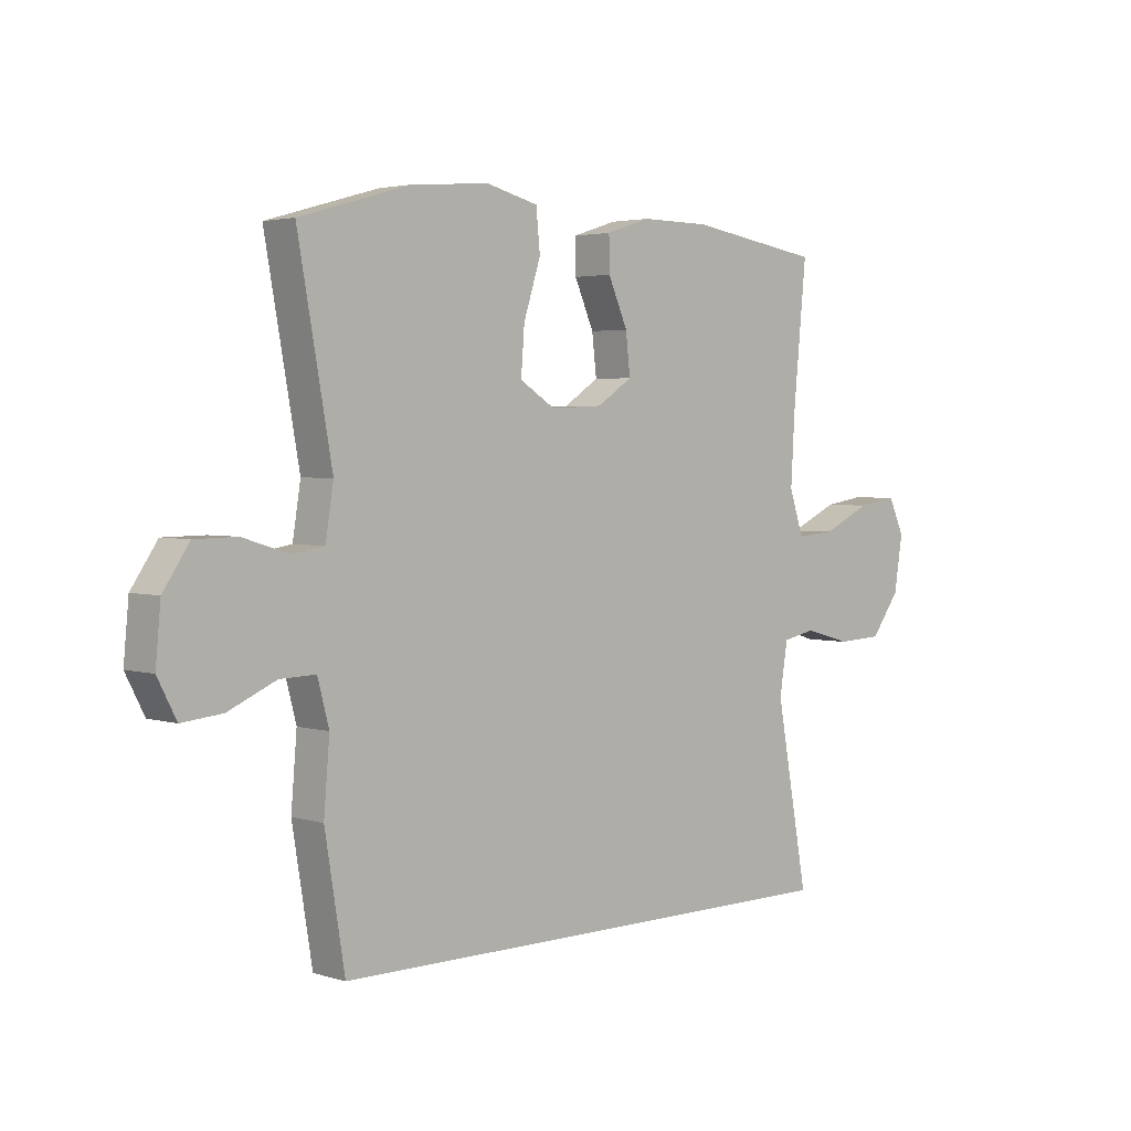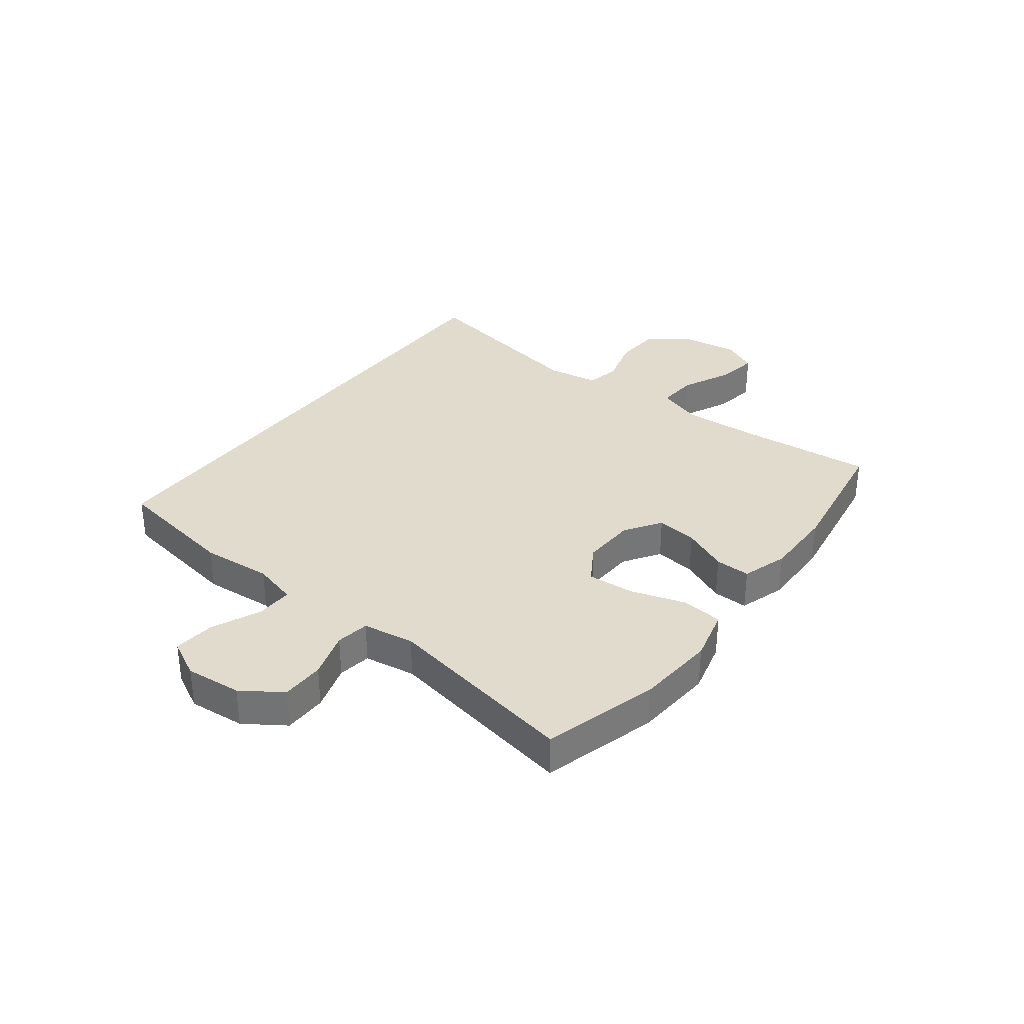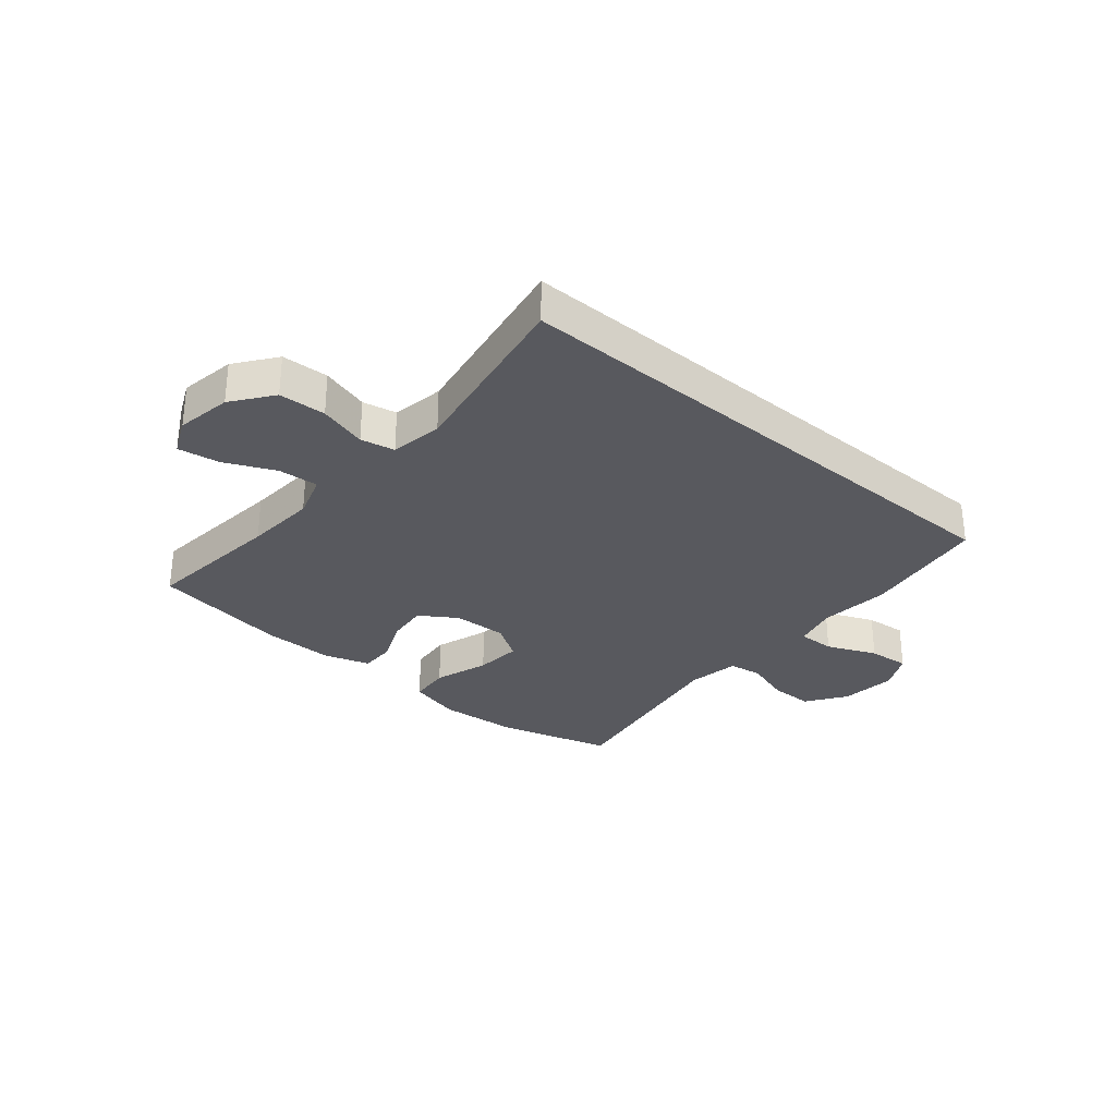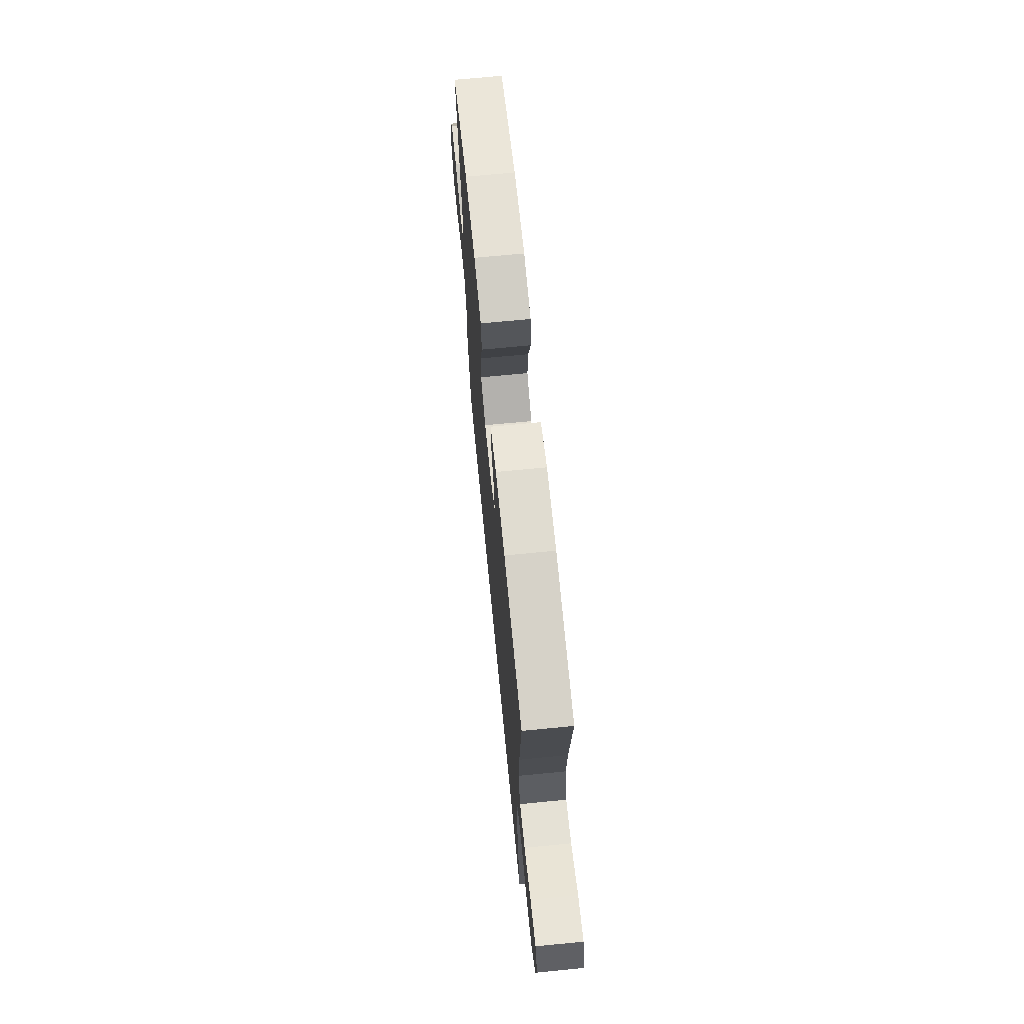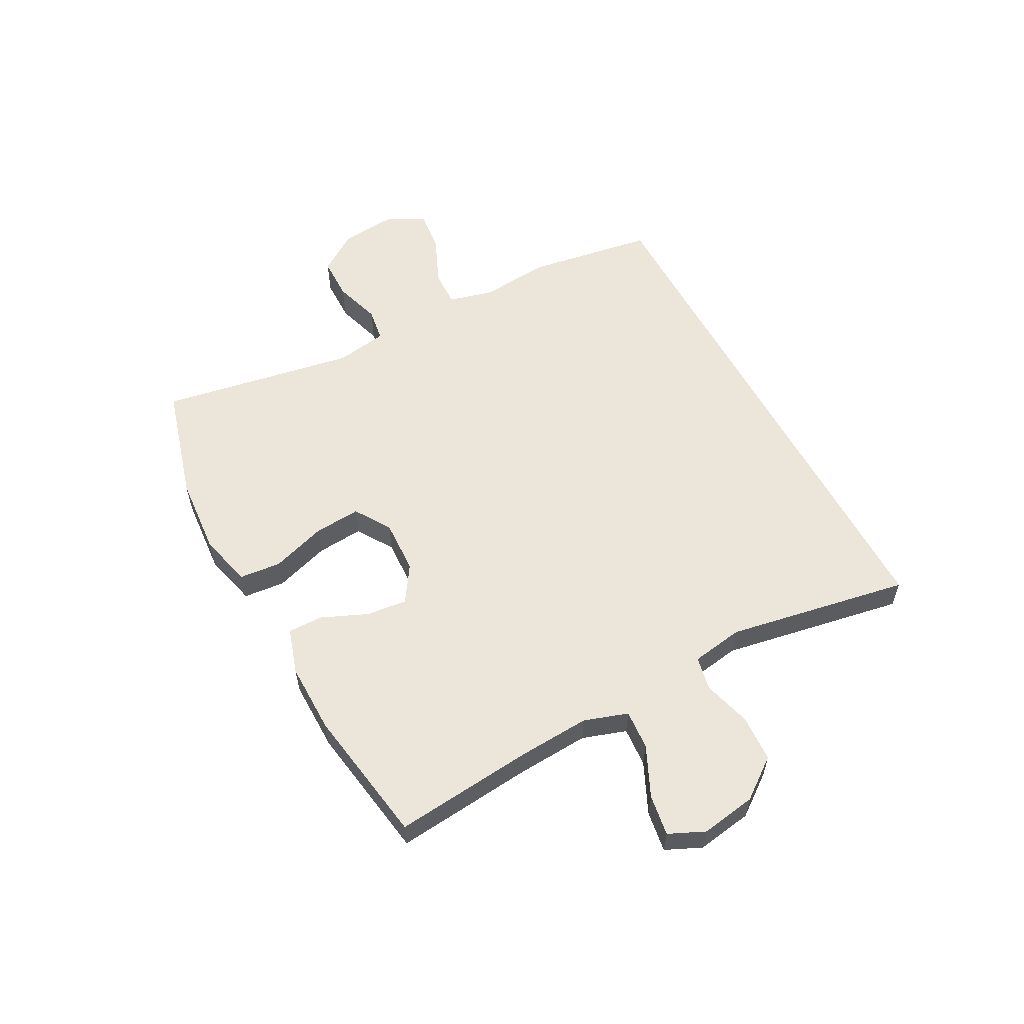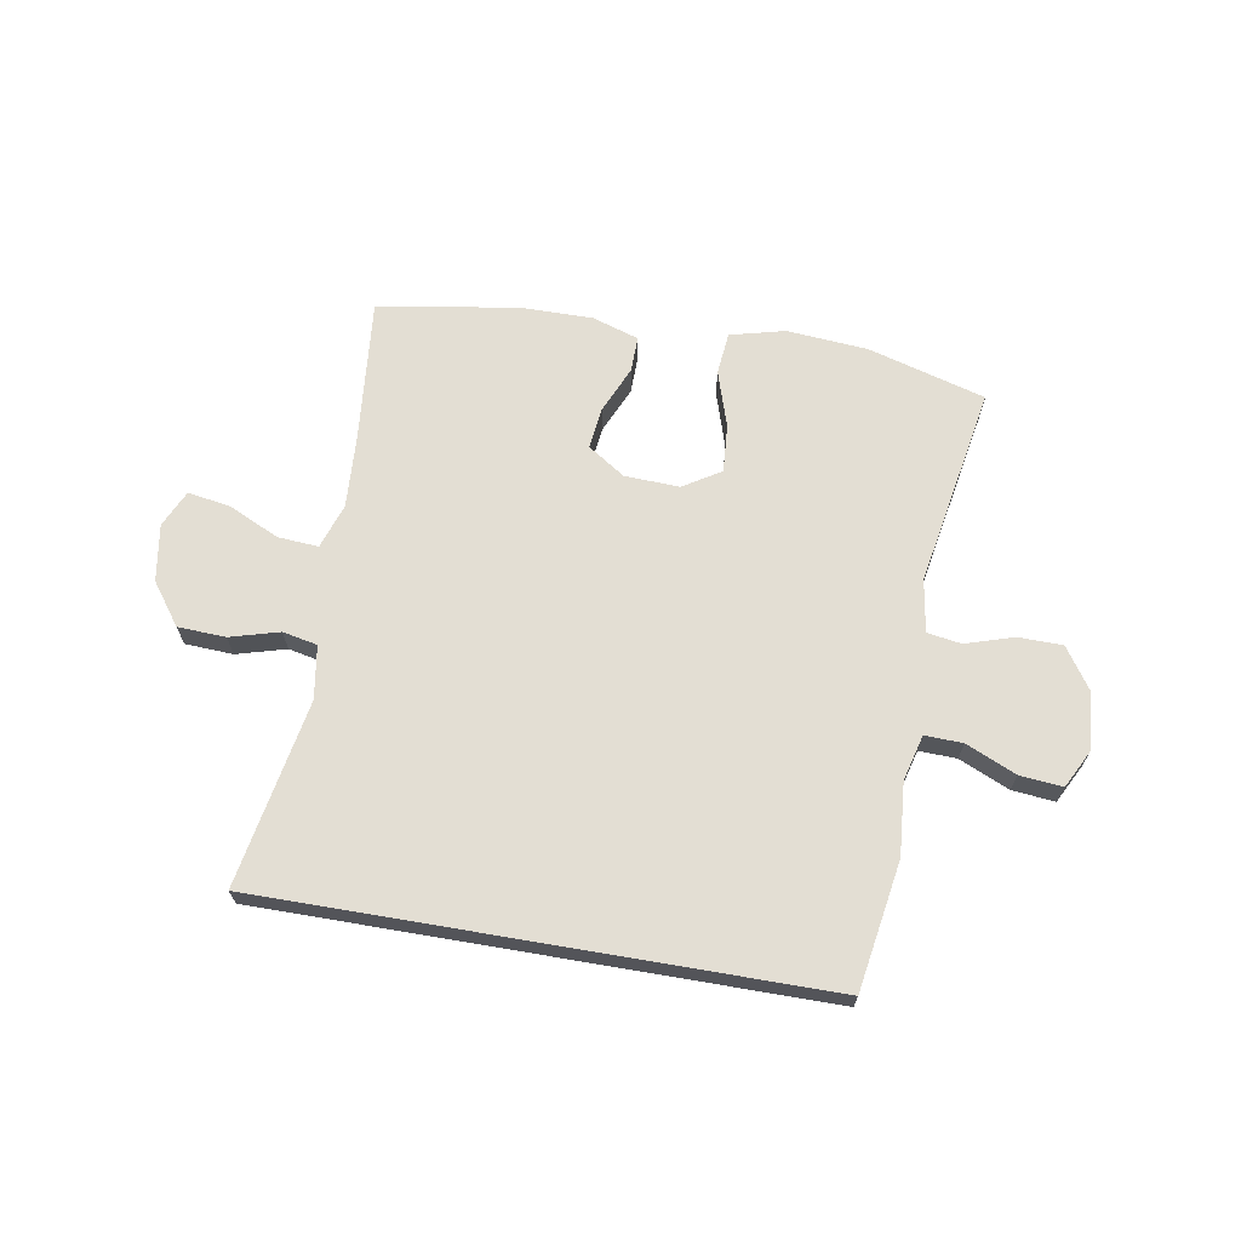
<metadata>
{"format":"obj","ext":"obj","renderer":"f3d","projection":"perspective","resolution":1024,"background":"white","views":[{"elev":3.1,"azim":-43.9,"up":"+Z"},{"elev":33.8,"azim":-52.7,"up":"+Y"},{"elev":-30.3,"azim":139.3,"up":"+Y"},{"elev":69.1,"azim":84.4,"up":"+Z"},{"elev":57.5,"azim":61.7,"up":"+Y"},{"elev":67.2,"azim":-170.3,"up":"+Y"}]}
</metadata>
<code>
v -0.424 0.07 -0.5
v -0.459 0.07 -0.285
v -0.449 0.07 -0.165
v -0.469 0.07 -0.089
v -0.532 0.07 -0.091
v -0.616 0.07 -0.128
v -0.687 0.07 -0.135
v -0.72 0.07 -0.071
v -0.711 0.07 0.025
v -0.665 0.07 0.093
v -0.591 0.07 0.094
v -0.511 0.07 0.069
v -0.454 0.07 0.078
v -0.44 0.07 0.166
v -0.5 0.07 0.5
v -0.304 0.07 0.556
v -0.168 0.07 0.567
v -0.077 0.07 0.544
v -0.07 0.07 0.473
v -0.1 0.07 0.379
v -0.106 0.07 0.299
v -0.044 0.07 0.26
v 0.048 0.07 0.264
v 0.11 0.07 0.305
v 0.102 0.07 0.375
v 0.068 0.07 0.453
v 0.067 0.07 0.513
v 0.145 0.07 0.538
v 0.266 0.07 0.537
v 0.5 0.07 0.5
v 0.477 0.07 0.26
v 0.47 0.07 0.138
v 0.495 0.07 0.063
v 0.563 0.07 0.068
v 0.649 0.07 0.108
v 0.719 0.07 0.119
v 0.747 0.07 0.058
v 0.732 0.07 -0.037
v 0.681 0.07 -0.106
v 0.601 0.07 -0.11
v 0.519 0.07 -0.087
v 0.461 0.07 -0.099
v 0.447 0.07 -0.188
v 0.504 0.07 -0.5
v -0.424 0 -0.5
v -0.459 0 -0.285
v -0.449 0 -0.165
v -0.469 0 -0.089
v -0.532 0 -0.091
v -0.616 0 -0.128
v -0.687 0 -0.135
v -0.72 0 -0.071
v -0.711 0 0.025
v -0.665 0 0.093
v -0.591 0 0.094
v -0.511 0 0.069
v -0.454 0 0.078
v -0.44 0 0.166
v -0.5 0 0.5
v -0.304 0 0.556
v -0.168 0 0.567
v -0.077 0 0.544
v -0.07 0 0.473
v -0.1 0 0.379
v -0.106 0 0.299
v -0.044 0 0.26
v 0.048 0 0.264
v 0.11 0 0.305
v 0.102 0 0.375
v 0.068 0 0.453
v 0.067 0 0.513
v 0.145 0 0.538
v 0.266 0 0.537
v 0.5 0 0.5
v 0.477 0 0.26
v 0.47 0 0.138
v 0.495 0 0.063
v 0.563 0 0.068
v 0.649 0 0.108
v 0.719 0 0.119
v 0.747 0 0.058
v 0.732 0 -0.037
v 0.681 0 -0.106
v 0.601 0 -0.11
v 0.519 0 -0.087
v 0.461 0 -0.099
v 0.447 0 -0.188
v 0.504 0 -0.5
f 43 44 1 2
f 42 43 2 3
f 41 42 3 4
f 38 39 40 41
f 38 41 4
f 37 38 4 5
f 34 35 36 37
f 33 34 37 5
f 32 33 5
f 31 32 5
f 30 31 5
f 25 26 27 28
f 24 25 28 29
f 17 18 19 20
f 17 20 21
f 14 15 16 17
f 13 14 17 21
f 9 10 11 12
f 9 12 13
f 8 9 13
f 7 8 13
f 24 29 30
f 23 24 30
f 23 30 5 6
f 22 23 6 7
f 7 13 21 22
f 46 45 88 87
f 47 46 87 86
f 48 47 86 85
f 85 84 83 82
f 48 85 82
f 49 48 82 81
f 81 80 79 78
f 49 81 78 77
f 49 77 76
f 49 76 75
f 49 75 74
f 72 71 70 69
f 73 72 69 68
f 64 63 62 61
f 65 64 61
f 61 60 59 58
f 65 61 58 57
f 56 55 54 53
f 57 56 53
f 57 53 52
f 57 52 51
f 74 73 68
f 74 68 67
f 50 49 74 67
f 51 50 67 66
f 66 65 57 51
f 1 45 46 2
f 2 46 47 3
f 3 47 48 4
f 4 48 49 5
f 5 49 50 6
f 6 50 51 7
f 7 51 52 8
f 8 52 53 9
f 9 53 54 10
f 10 54 55 11
f 11 55 56 12
f 12 56 57 13
f 13 57 58 14
f 14 58 59 15
f 15 59 60 16
f 16 60 61 17
f 17 61 62 18
f 18 62 63 19
f 19 63 64 20
f 20 64 65 21
f 21 65 66 22
f 22 66 67 23
f 23 67 68 24
f 24 68 69 25
f 25 69 70 26
f 26 70 71 27
f 27 71 72 28
f 28 72 73 29
f 29 73 74 30
f 30 74 75 31
f 31 75 76 32
f 32 76 77 33
f 33 77 78 34
f 34 78 79 35
f 35 79 80 36
f 36 80 81 37
f 37 81 82 38
f 38 82 83 39
f 39 83 84 40
f 40 84 85 41
f 41 85 86 42
f 42 86 87 43
f 43 87 88 44
f 44 88 45 1

</code>
